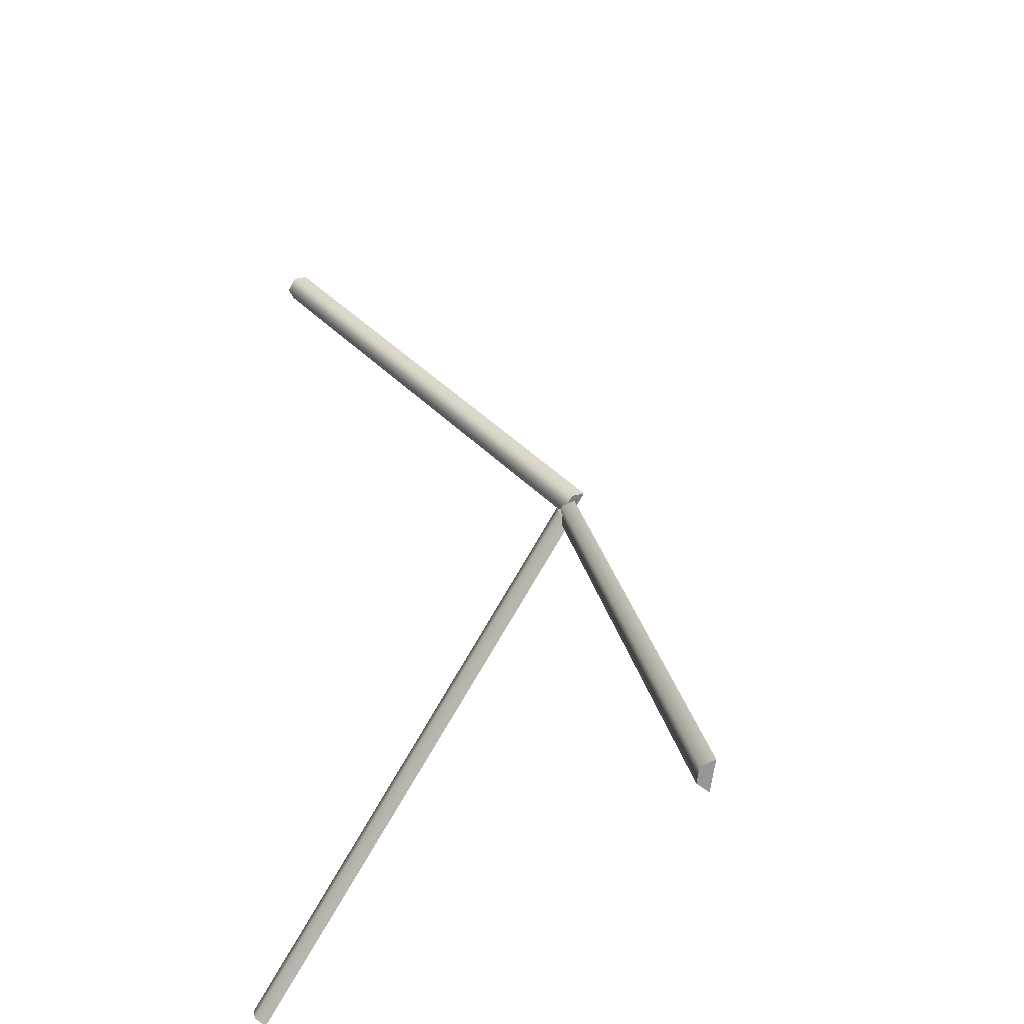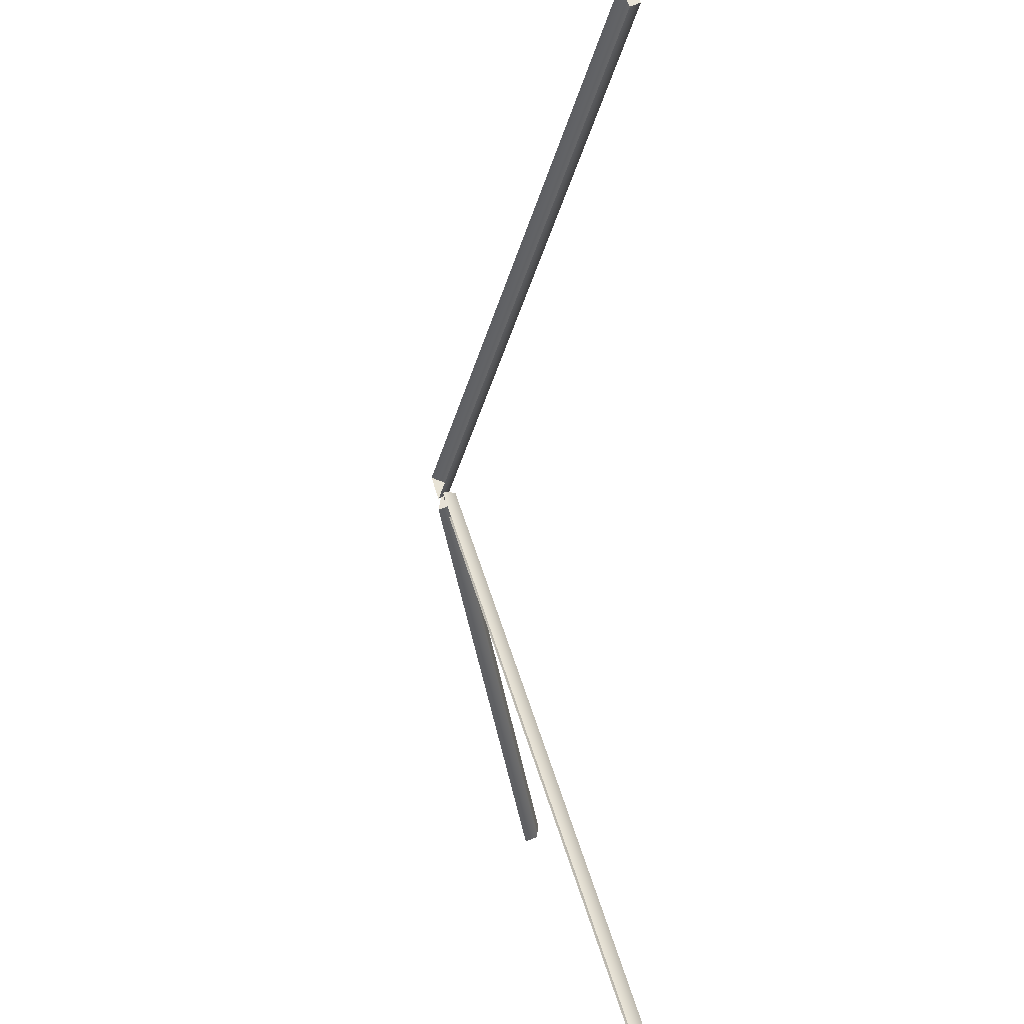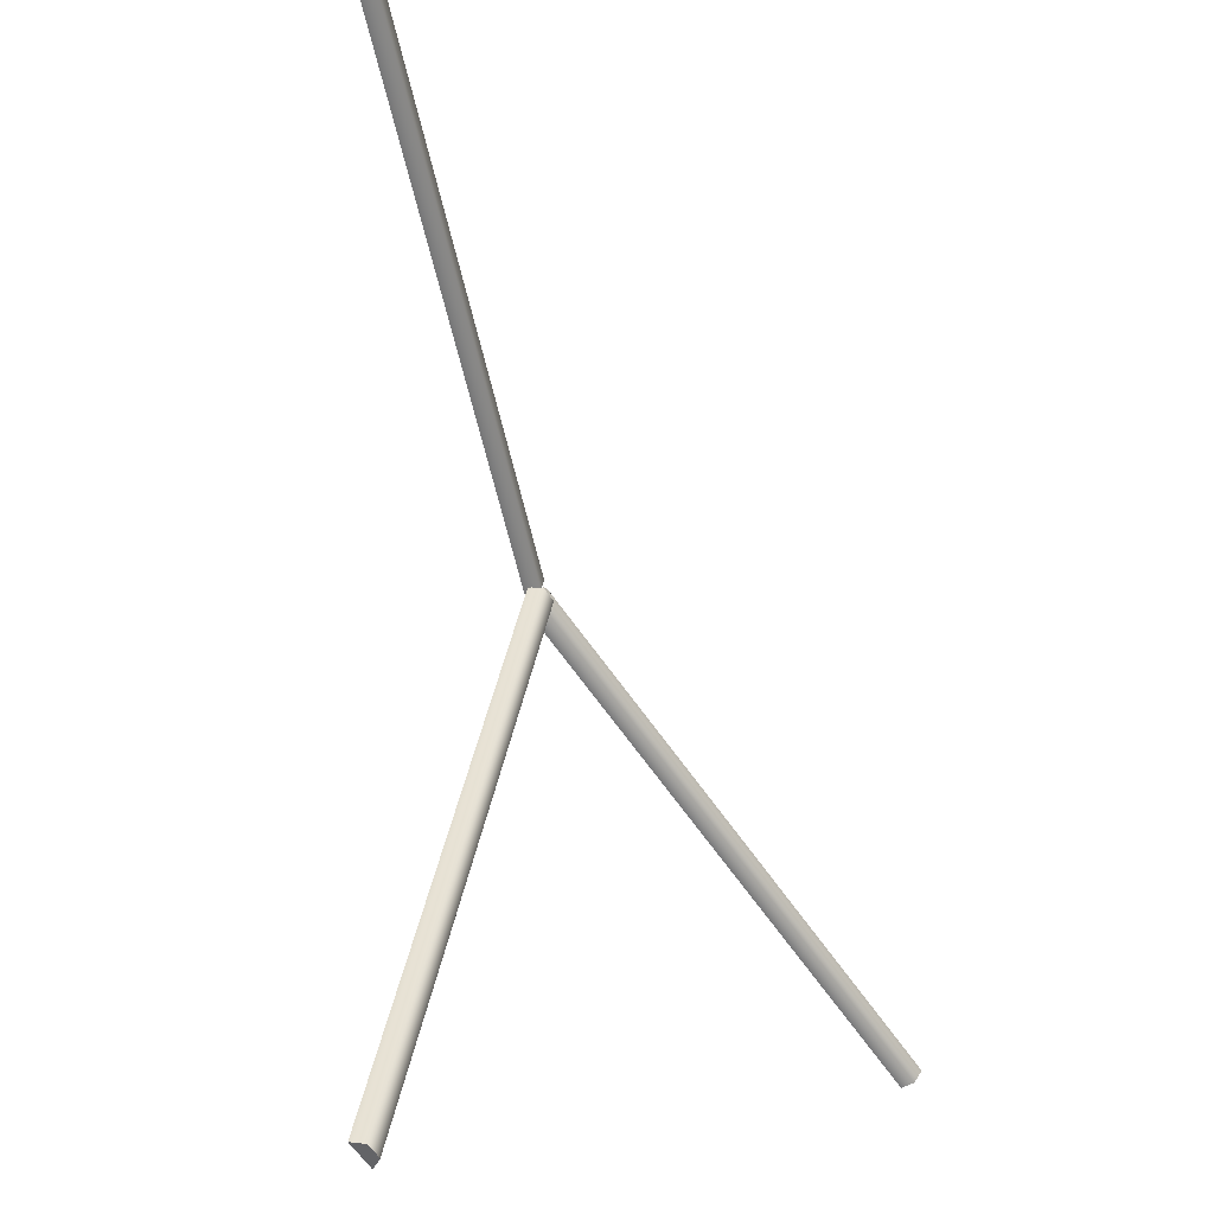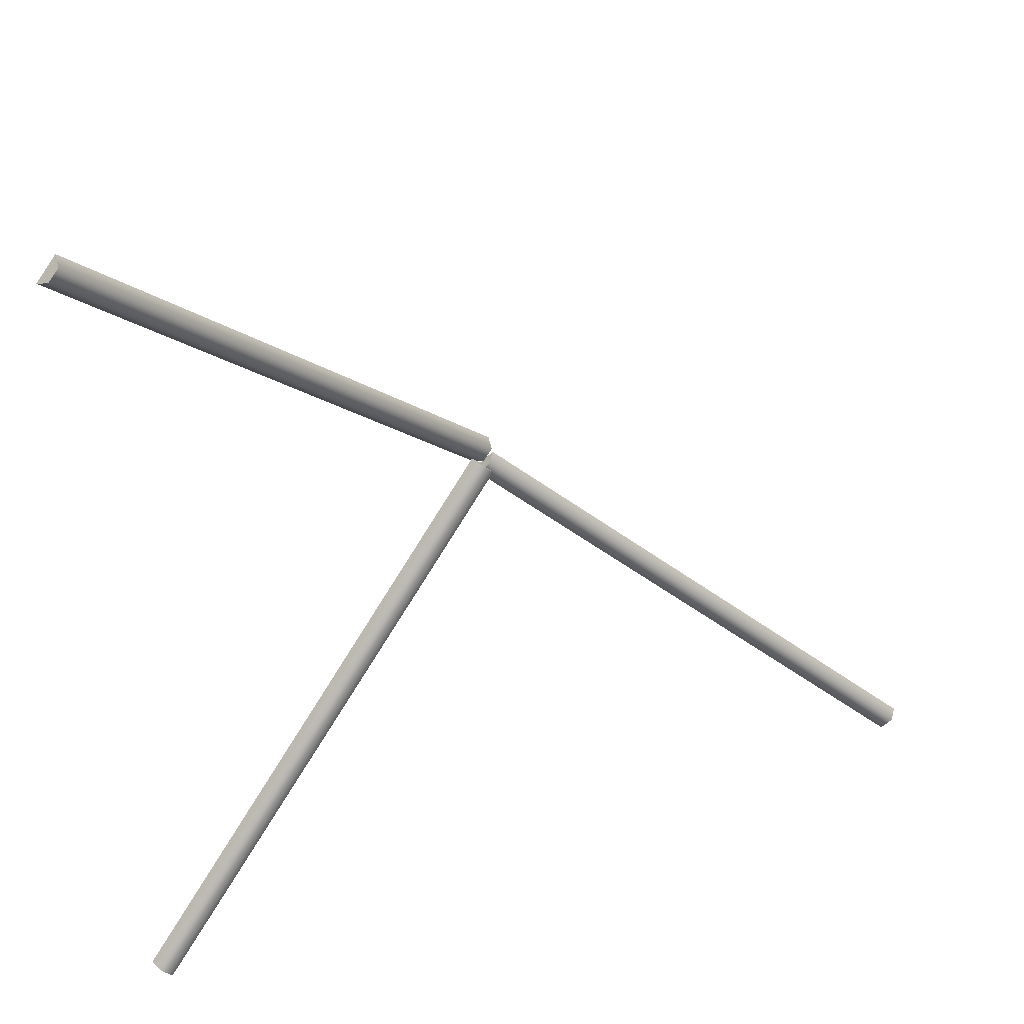
<metadata>
{"format":"obj","ext":"obj","renderer":"f3d","projection":"perspective","resolution":1024,"background":"white","views":[{"elev":-22.7,"azim":61.1,"up":"+Z"},{"elev":2.2,"azim":-95.3,"up":"+Z"},{"elev":-8.5,"azim":-57.4,"up":"+Z"},{"elev":40.4,"azim":-21.8,"up":"+Z"}]}
</metadata>
<code>
g linder23
v -133.6 -22.85 146.7
v -133.2 -18.56 148.3
v -139.7 -20.43 141.5
v -137 -23.83 143.1
v -133.6 -22.85 146.7
v -137 -23.83 143.1
v 4.221 19.01 6.12
v 7.62 19.98 9.656
v -139.7 -20.43 141.5
v 1.549 22.4 4.487
v 1.549 22.4 4.487
v 8.087 24.28 11.29
v 7.62 19.98 9.656
v 4.221 19.01 6.12
v 8.087 24.28 11.29
v -133.2 -18.56 148.3
v -134.2 -27.52 -142.4
v -135.9 -23.22 -142
v -128.9 -25.1 -148.4
v -130.6 -28.49 -145.7
v -134.2 -27.52 -142.4
v -130.6 -28.49 -145.7
v 6.318 15.85 3.123
v 2.695 16.83 6.427
v -128.9 -25.1 -148.4
v 8.02 19.25 0.4941
v 8.02 19.25 0.4941
v 1.05 21.12 6.852
v 2.695 16.83 6.427
v 6.318 15.85 3.123
v 1.05 21.12 6.852
v -135.9 -23.22 -142
v 145.8 -24.74 -132
v 145.3 -20.44 -133.6
v 151.7 -22.32 -126.7
v 149.1 -25.71 -128.4
v 145.8 -24.74 -132
v 149.1 -25.71 -128.4
v 5.47 17.12 6.164
v 2.133 18.1 2.569
v 151.7 -22.32 -126.7
v 8.113 20.52 7.843
v 8.113 20.52 7.843
v 1.695 22.39 0.9285
v 2.133 18.1 2.569
v 5.47 17.12 6.164
v 1.695 22.39 0.9285
v 145.3 -20.44 -133.6
f 3 1 2
f 1 3 4
f 7 5 6
f 5 7 8
f 7 9 10
f 9 7 6
f 13 11 12
f 11 13 14
f 15 5 8
f 5 15 16
f 19 17 18
f 17 19 20
f 23 21 22
f 21 23 24
f 23 25 26
f 25 23 22
f 29 27 28
f 27 29 30
f 31 21 24
f 21 31 32
f 35 33 34
f 33 35 36
f 39 37 38
f 37 39 40
f 39 41 42
f 41 39 38
f 45 43 44
f 43 45 46
f 47 37 40
f 37 47 48

</code>
